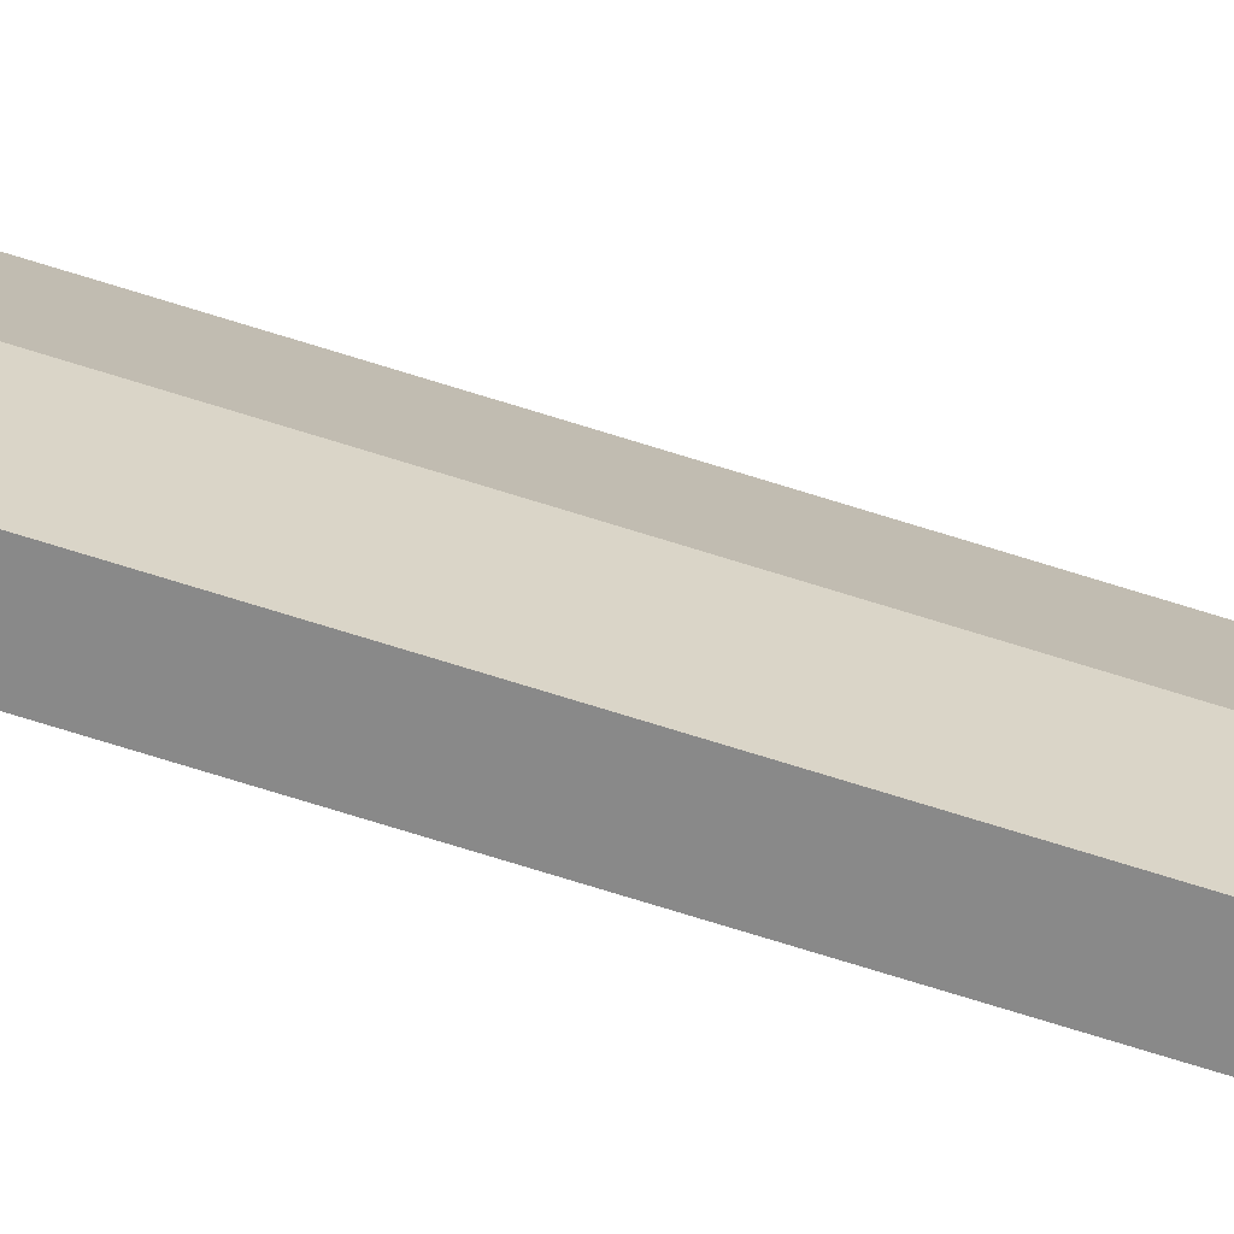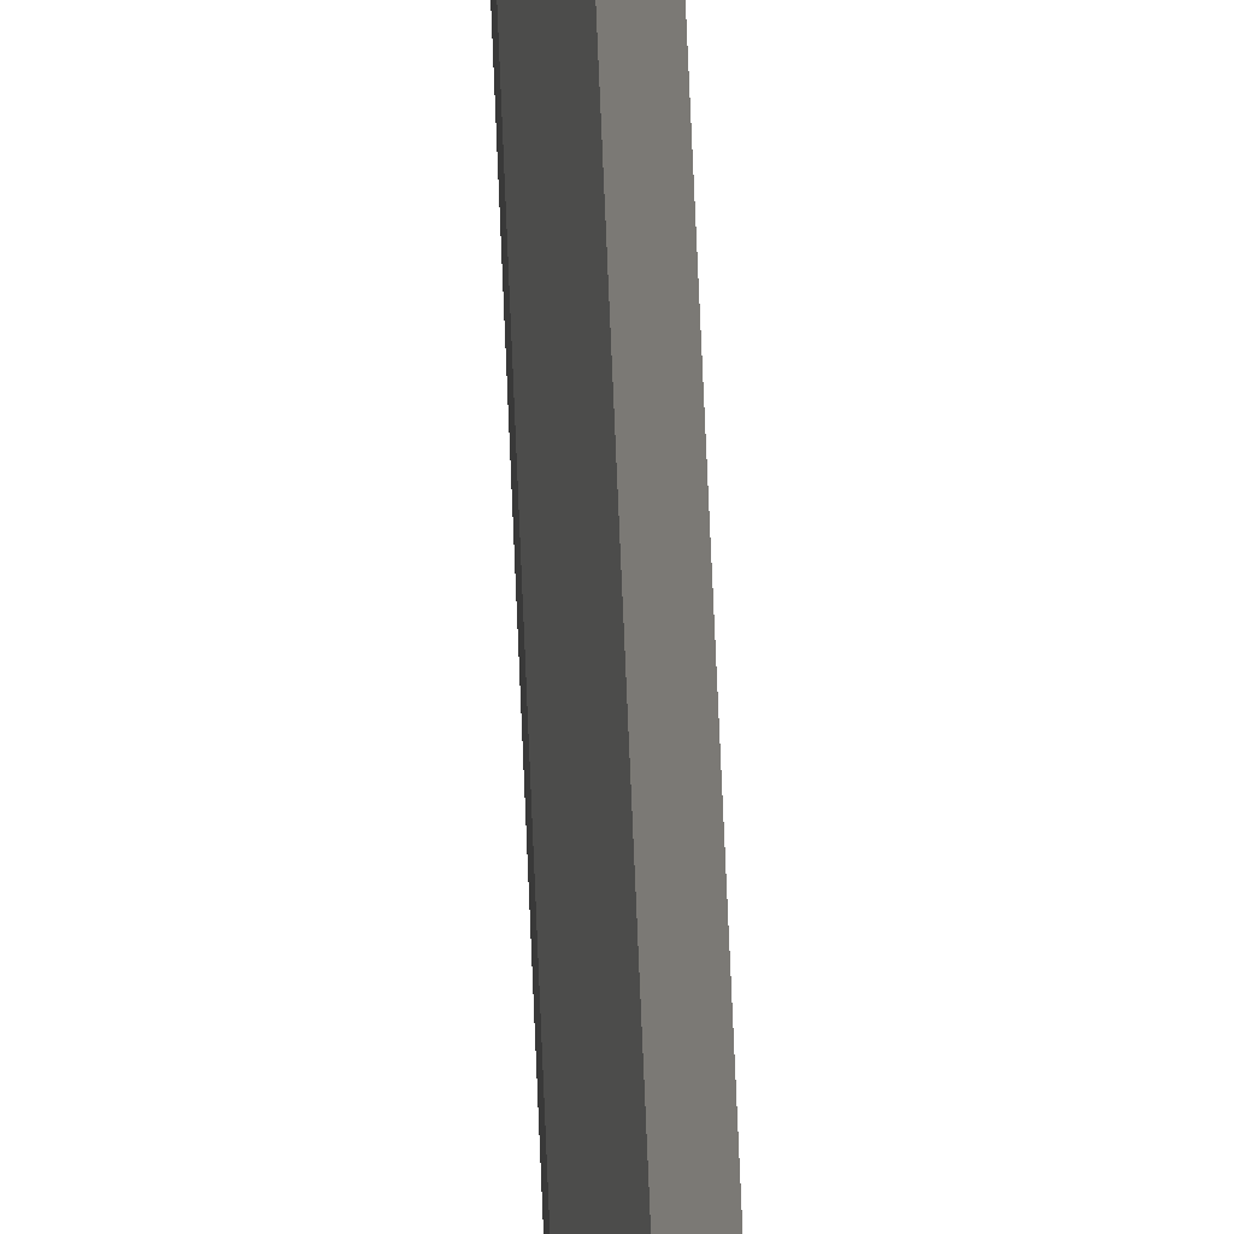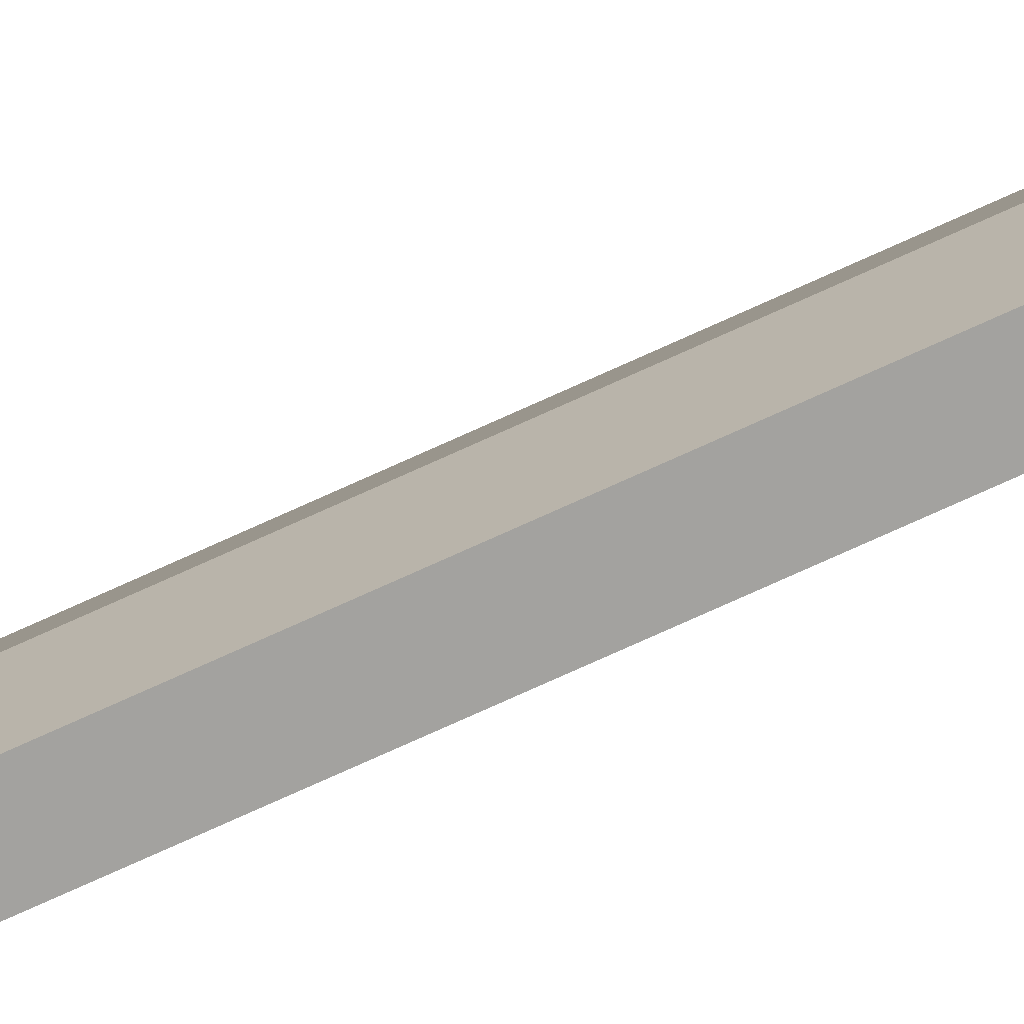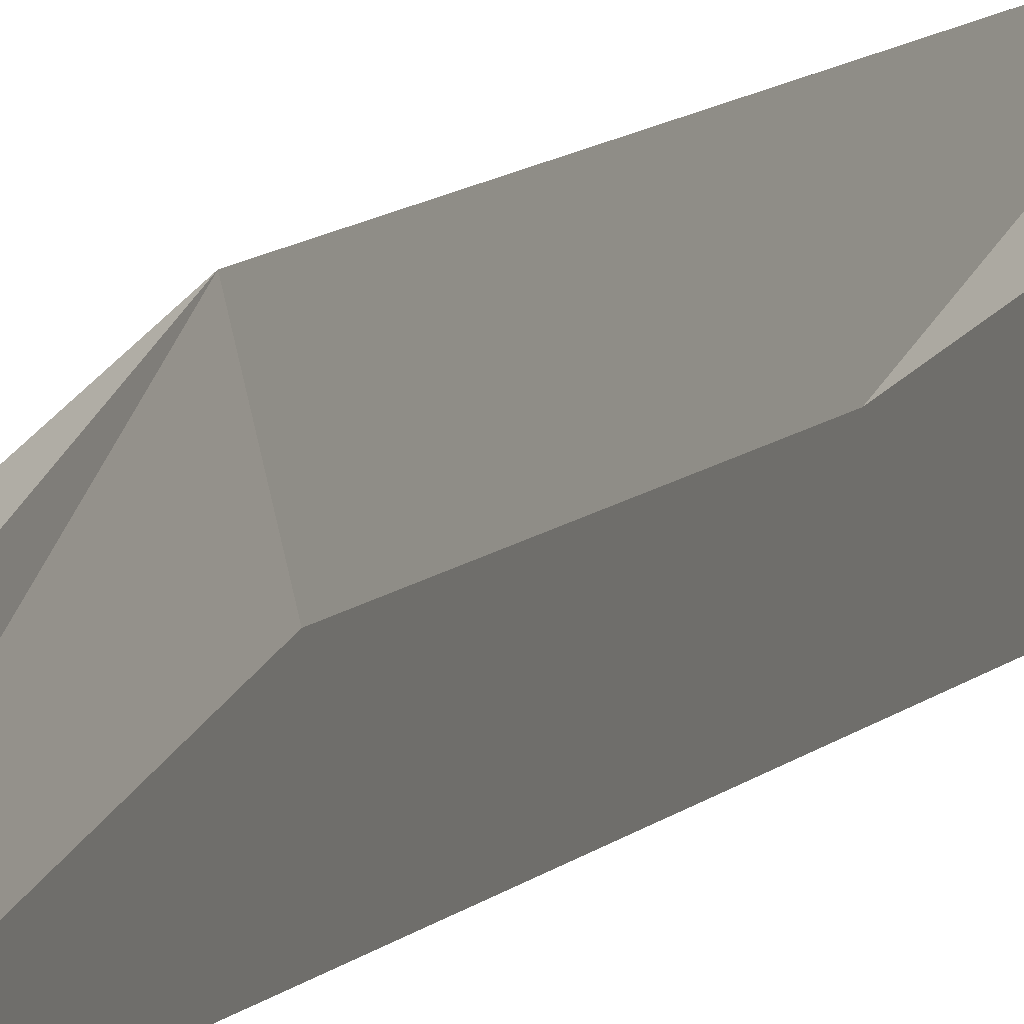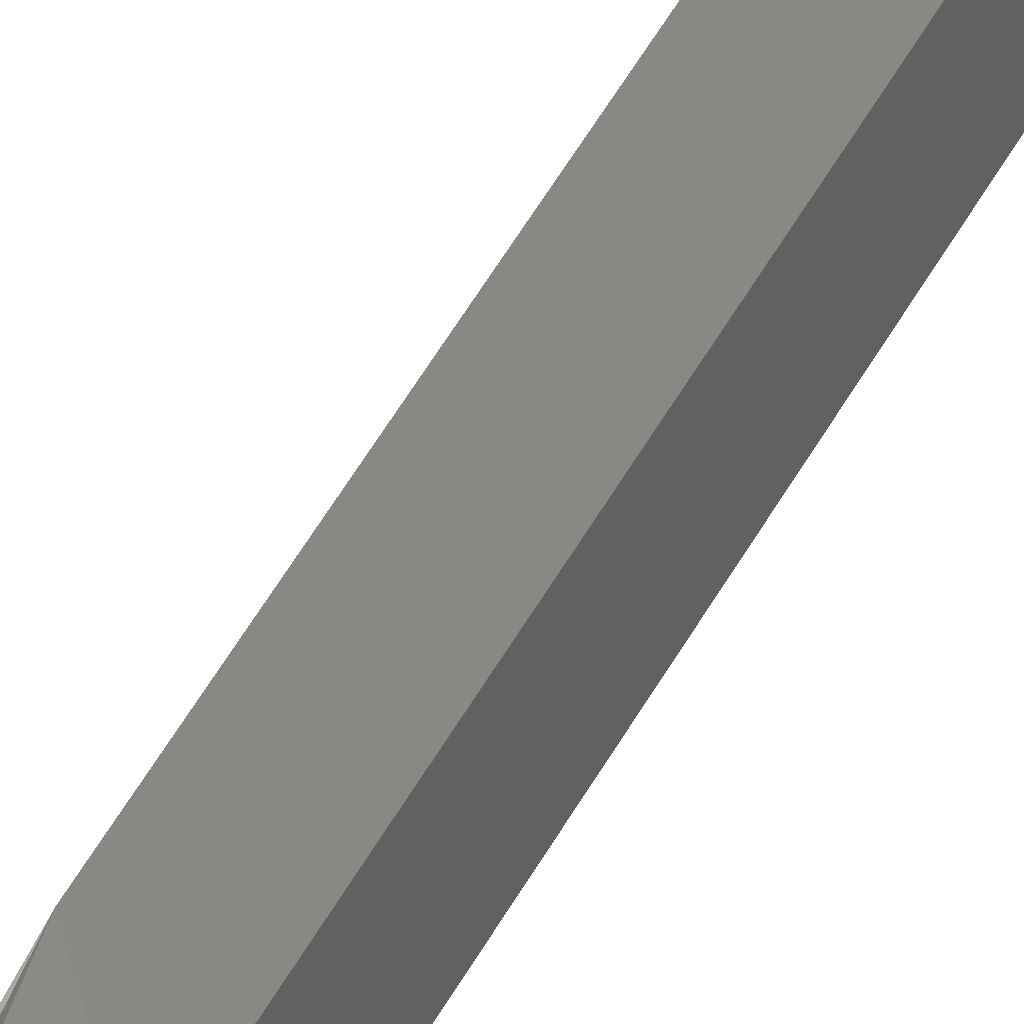
<metadata>
{"format":"obj","ext":"obj","renderer":"f3d","projection":"perspective","resolution":1024,"background":"white","views":[{"elev":-63.1,"azim":-108.5,"up":"+Z"},{"elev":63.8,"azim":177.7,"up":"+Z"},{"elev":-72.6,"azim":-65.3,"up":"+Z"},{"elev":5.8,"azim":-165.4,"up":"+Z"},{"elev":39.2,"azim":-156.8,"up":"+Z"}]}
</metadata>
<code>
o 立方体.001
v 0.09914 2.727 -0.2006
v 0.08715 0.8427 -0.09866
v -0.09583 2.727 -0.2006
v 0.08715 2.099 -0.09866
v 0.08715 1.471 -0.09866
v -0.09081 0.2147 -0.09866
v 0.09914 2.727 -0.1012
v -0.09081 2.099 -0.09866
v 0.08715 0.2147 -0.001826
v 0.09914 2.727 -0.001827
v -0.09081 0.2147 -0.001826
v -0.09583 2.727 -0.001827
v -0.09081 1.471 -0.001826
v 0.08715 1.471 -0.001826
v -0.09081 2.099 -0.001826
v 0.08715 2.099 -0.001826
v -0.09081 1.471 -0.09866
v -0.09583 2.727 -0.1012
v 0.08715 0.8427 -0.001826
v -0.09081 0.8427 -0.001826
v 0.05383 2.413 -0.1472
v 0.08715 0.2147 -0.09866
v -0.05002 2.413 -0.1537
v -0.09081 2.413 -0.001826
v 0.08715 2.413 -0.001826
v 0.05383 2.57 -0.1472
v -0.05002 2.57 -0.1537
v -0.09081 2.57 -0.001826
v 0.08715 2.57 -0.001826
v -0.001827 0.2147 0.1918
v 0.004978 2.727 0.5939
v -0.001827 0.2147 -0.1955
v 0.001654 2.727 -0.2006
v -0.001827 1.471 -0.1955
v -0.001827 1.471 0.1918
v -0.001827 2.099 -0.1955
v -0.001827 2.099 0.1918
v 0.001654 2.727 -0.001827
v -0.001827 0.2147 -0.001826
v -0.001827 0.8427 0.1918
v -0.001827 0.8427 -0.1955
v -0.001827 2.413 -0.1955
v -0.001827 2.413 0.1918
v -0.001827 2.57 -0.1955
v 0.001497 2.498 0.5125
v 0.09789 2.727 0.2908
v -0.09081 0.2147 0.09501
v 0.08715 1.471 0.095
v 0.08715 2.099 0.095
v 0.08715 0.2147 0.09501
v -0.09583 2.727 0.2908
v -0.09081 1.471 0.095
v -0.09081 2.099 0.095
v -0.09081 0.8427 0.09501
v 0.08715 0.8427 0.09501
v -0.09081 2.413 0.095
v 0.08715 2.413 0.095
v -0.09081 2.534 0.2501
v 0.0859 2.534 0.2501
v -0.001827 0.2147 0.09501
v 0.001654 2.727 0.2908
v 0.09712 2.727 0.4372
v 0.06729 2.407 0.1434
v 0.08513 2.516 0.3761
v -0.09583 2.727 0.4372
v -0.07228 2.399 0.1434
v -0.09081 2.516 0.3761
v 0.001654 2.727 0.4372
v -0.09081 0.8427 -0.09866
v 0.08715 2.413 -0.09866
v -0.09081 2.413 -0.09866
v 0.08715 2.57 -0.09866
v -0.09081 2.57 -0.09866
v 0.001654 2.727 -0.1012
v -0.001827 0.2147 -0.09866
v 0.08885 2.691 -0.186
v -0.08885 2.691 -0.186
v 0.08885 7.754 -0.186
v -0.08885 7.754 -0.186
v 0.08885 2.691 0.1963
v -0.08885 2.691 0.1963
v -0.08885 7.754 0.1963
v 0.08885 7.754 0.1963
v 0.08885 10.29 -0.186
v -0.08885 10.29 -0.186
v -0.08885 5.223 -0.186
v 0.08885 5.223 -0.186
v 0.08885 5.223 0.1963
v -0.08885 5.223 0.1963
v 0.01744 2.533 -0.05542
v 0.01744 2.533 -0.06541
v -0.01042 2.536 -0.07032
v -0.01042 2.536 -0.06033
v 0.08885 11.55 -0.186
v -0.08885 2.691 0.3874
v 0.08885 2.691 0.3874
v -0.08885 11.55 -0.186
v 0.003397 2.691 0.5786
v 0.003397 2.691 -0.186
v 0.003397 12.82 -0.186
v 0.003397 7.754 -0.186
v 0.003397 7.754 0.5786
v 0.003397 2.691 0.1963
v 0.003397 10.29 -0.186
v 0.003397 5.223 0.5786
v 0.003397 5.223 -0.186
v 0.003397 2.533 -0.06541
v 0.003397 2.533 -0.05542
v 0.003397 2.691 0.3874
v 0.003397 11.55 -0.186
f 65 45 31
f 64 43 63
f 73 3 27
f 33 26 44
f 75 6 32
f 7 33 74
f 36 17 8
f 22 41 2
f 39 22 9
f 47 40 54
f 42 8 71
f 5 36 4
f 30 55 40
f 54 35 52
f 4 14 5
f 53 13 52
f 5 19 2
f 52 20 54
f 46 38 61
f 47 39 60
f 58 12 28
f 72 10 29
f 54 11 47
f 2 9 22
f 66 53 37
f 48 40 55
f 5 41 34
f 70 36 42
f 70 16 4
f 56 15 53
f 34 69 17
f 52 37 53
f 72 25 70
f 56 28 24
f 44 21 42
f 73 23 71
f 67 43 45
f 27 42 23
f 26 70 21
f 60 9 50
f 61 12 51
f 28 71 24
f 74 3 18
f 22 75 32
f 27 33 44
f 68 51 65
f 29 57 25
f 66 58 56
f 25 49 16
f 30 47 60
f 19 50 9
f 67 51 58
f 30 60 50
f 62 61 68
f 16 48 14
f 14 55 19
f 10 59 29
f 24 8 15
f 38 18 12
f 31 62 68
f 20 6 11
f 31 68 65
f 59 63 57
f 49 35 48
f 46 64 59
f 62 45 64
f 1 72 26
f 15 17 13
f 13 69 20
f 38 7 74
f 11 75 39
f 12 73 28
f 41 6 69
f 57 43 37
f 89 95 98
f 110 100 94
f 77 93 81
f 101 87 106
f 82 86 89
f 100 83 84
f 78 88 87
f 95 103 109
f 78 84 83
f 104 78 101
f 82 85 79
f 82 105 102
f 102 97 85
f 87 80 76
f 89 77 81
f 106 76 99
f 93 103 81
f 91 99 76
f 93 107 108
f 92 99 107
f 83 105 88
f 98 95 109
f 110 84 104
f 97 104 85
f 98 109 96
f 108 91 90
f 86 99 77
f 85 101 79
f 109 80 96
f 79 106 86
f 97 100 110
f 88 98 96
f 90 76 80
f 90 103 108
f 65 67 45
f 64 45 43
f 73 18 3
f 33 1 26
f 7 1 33
f 36 34 17
f 22 32 41
f 39 75 22
f 47 30 40
f 71 23 42
f 42 36 8
f 5 34 36
f 30 50 55
f 54 40 35
f 4 16 14
f 53 15 13
f 5 14 19
f 52 13 20
f 46 10 38
f 47 11 39
f 58 51 12
f 72 7 10
f 54 20 11
f 2 19 9
f 37 43 66
f 66 56 53
f 48 35 40
f 5 2 41
f 42 21 70
f 70 4 36
f 70 25 16
f 56 24 15
f 34 41 69
f 52 35 37
f 72 29 25
f 56 58 28
f 44 26 21
f 73 27 23
f 67 66 43
f 27 44 42
f 26 72 70
f 60 39 9
f 61 38 12
f 28 73 71
f 74 33 3
f 27 3 33
f 68 61 51
f 29 59 57
f 66 67 58
f 25 57 49
f 19 55 50
f 67 65 51
f 62 46 61
f 16 49 48
f 14 48 55
f 10 46 59
f 24 71 8
f 38 74 18
f 20 69 6
f 59 64 63
f 49 37 35
f 46 62 64
f 62 31 45
f 1 7 72
f 15 8 17
f 13 17 69
f 38 10 7
f 11 6 75
f 12 18 73
f 41 32 6
f 37 49 57
f 57 63 43
f 98 105 89
f 89 81 95
f 77 92 93
f 101 78 87
f 82 79 86
f 84 94 100
f 100 102 83
f 78 83 88
f 95 81 103
f 104 84 78
f 82 89 105
f 85 82 102
f 102 100 97
f 87 88 80
f 89 86 77
f 106 87 76
f 93 108 103
f 91 107 99
f 93 92 107
f 92 77 99
f 83 102 105
f 110 94 84
f 97 110 104
f 108 107 91
f 86 106 99
f 85 104 101
f 109 103 80
f 79 101 106
f 96 80 88
f 88 105 98
f 90 91 76
f 90 80 103

</code>
